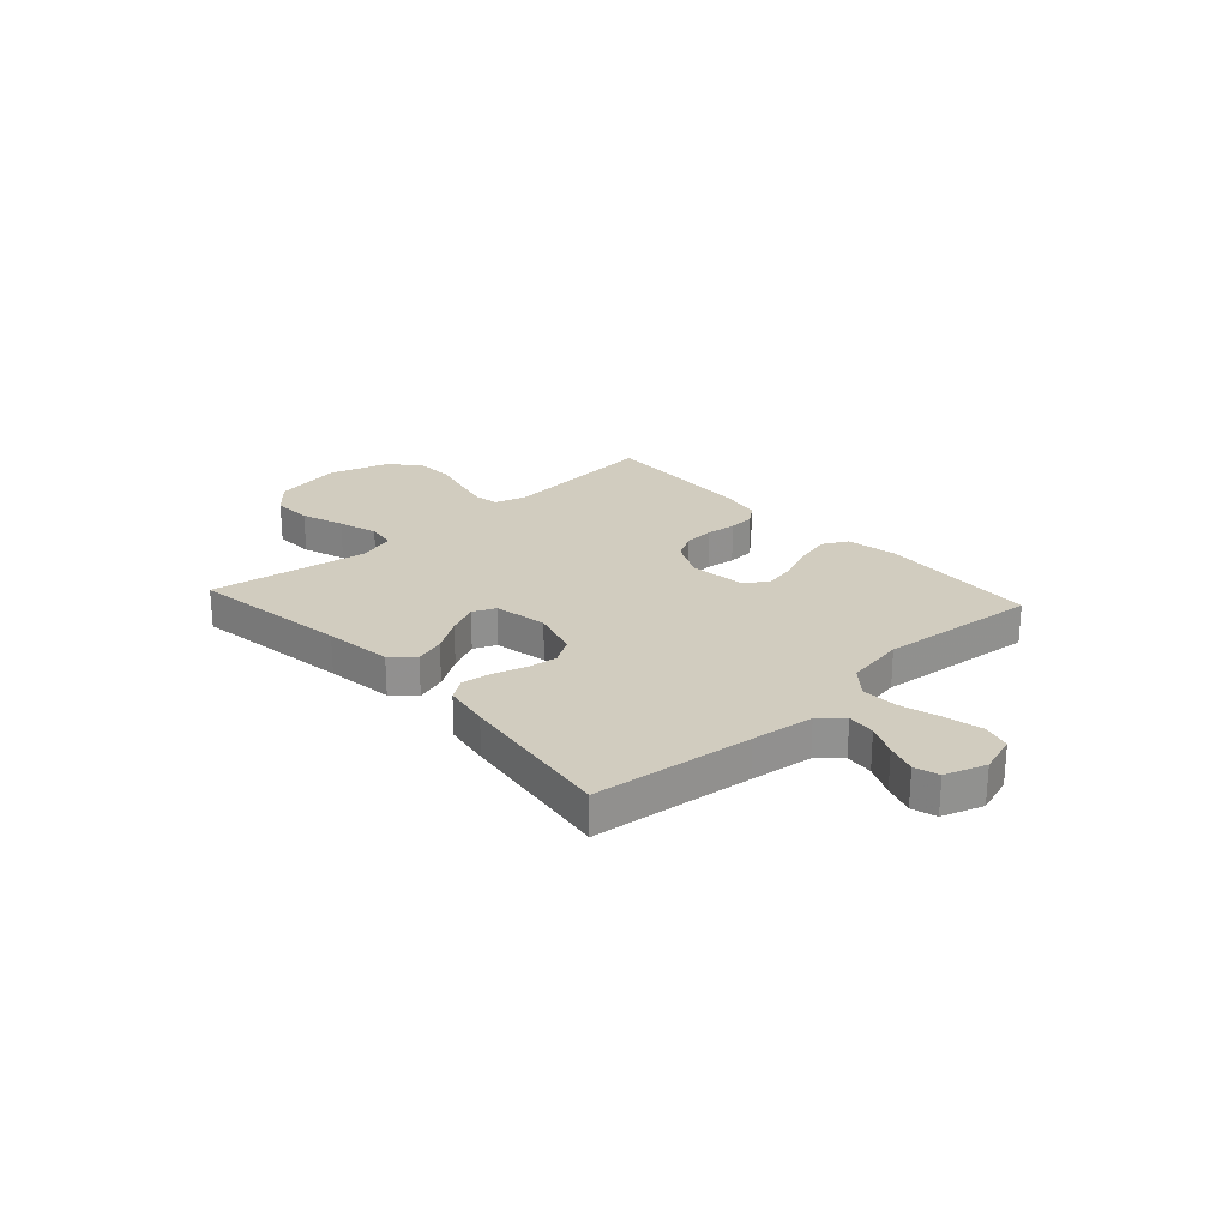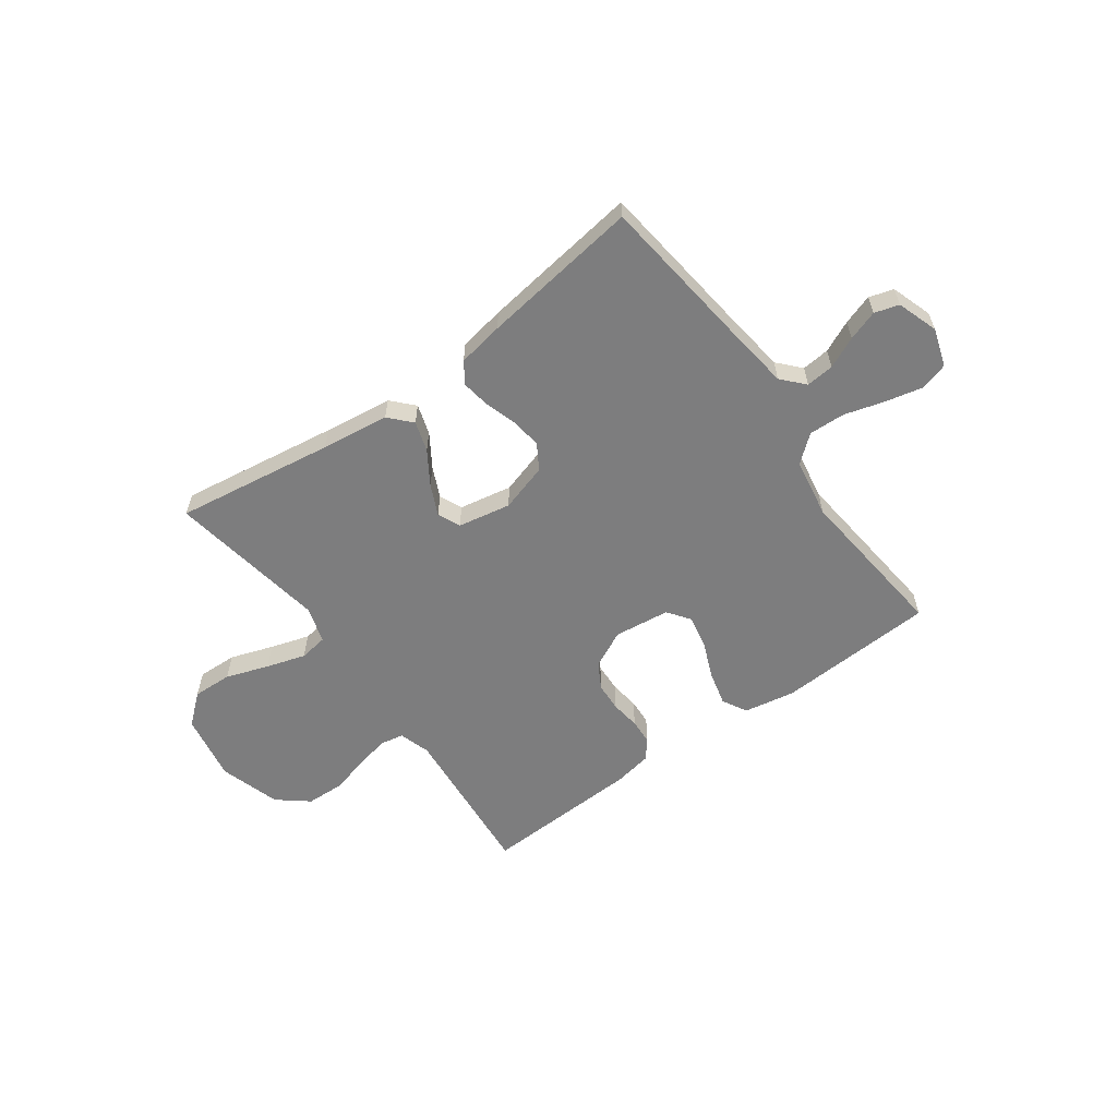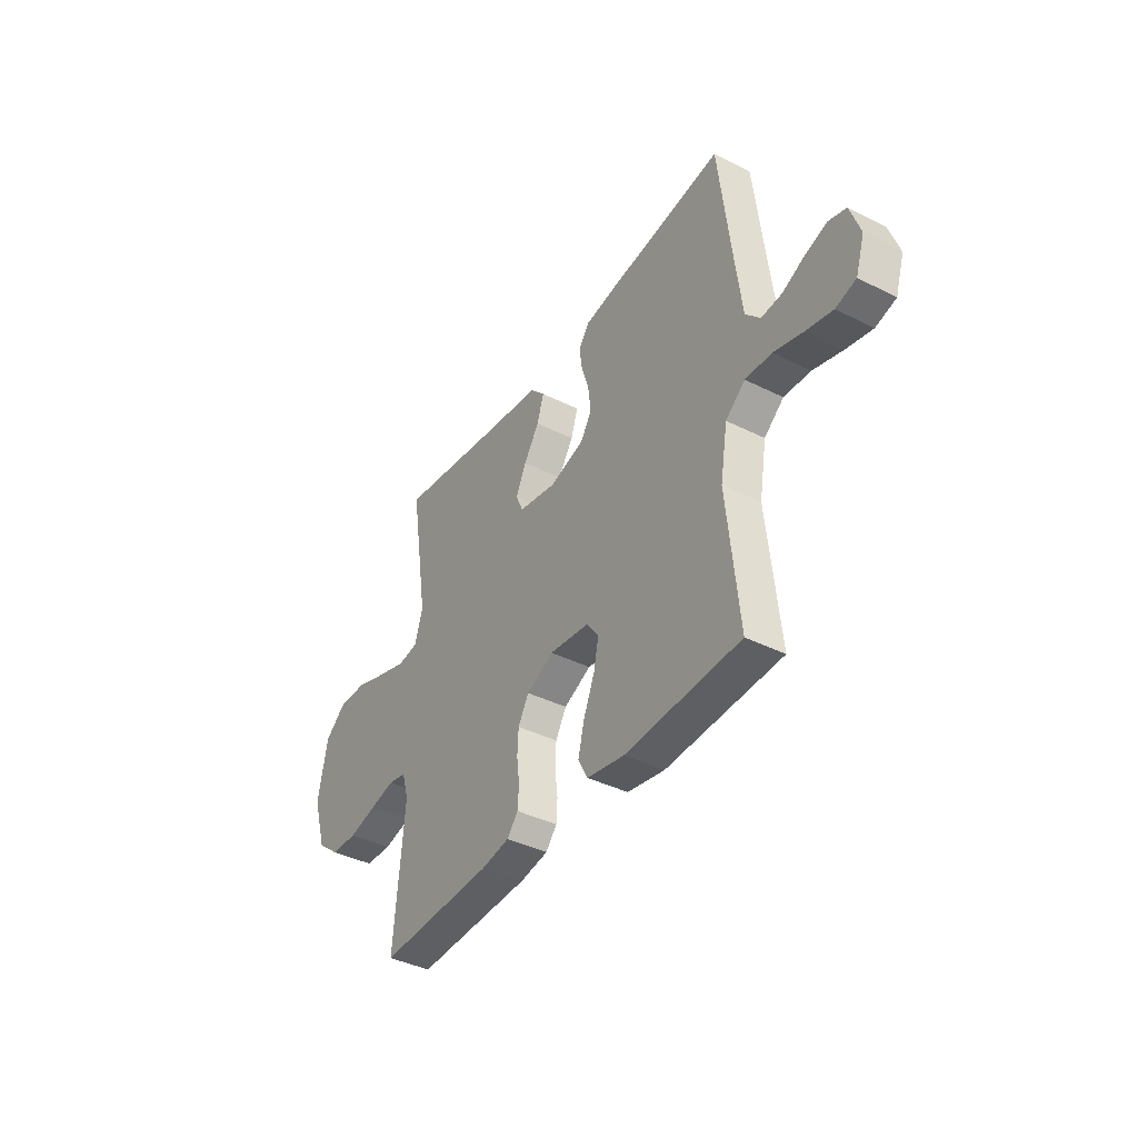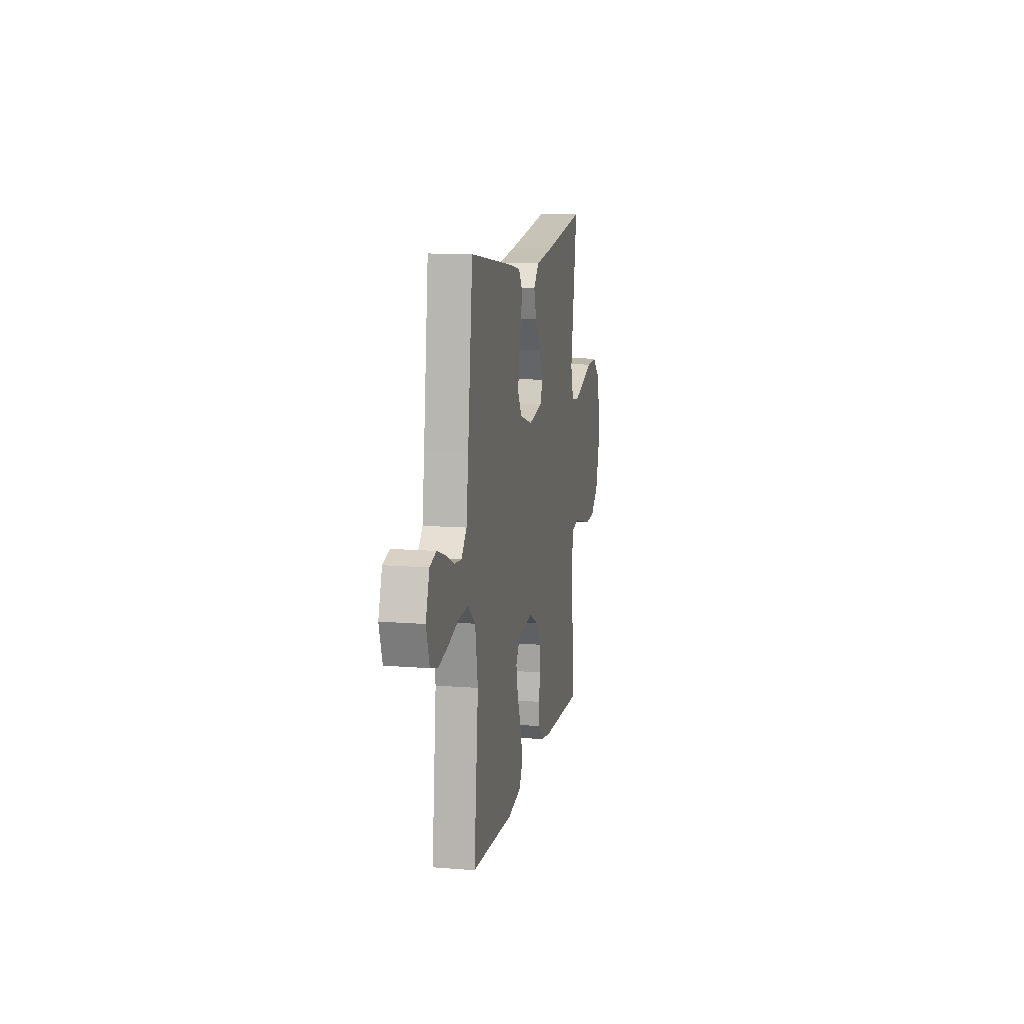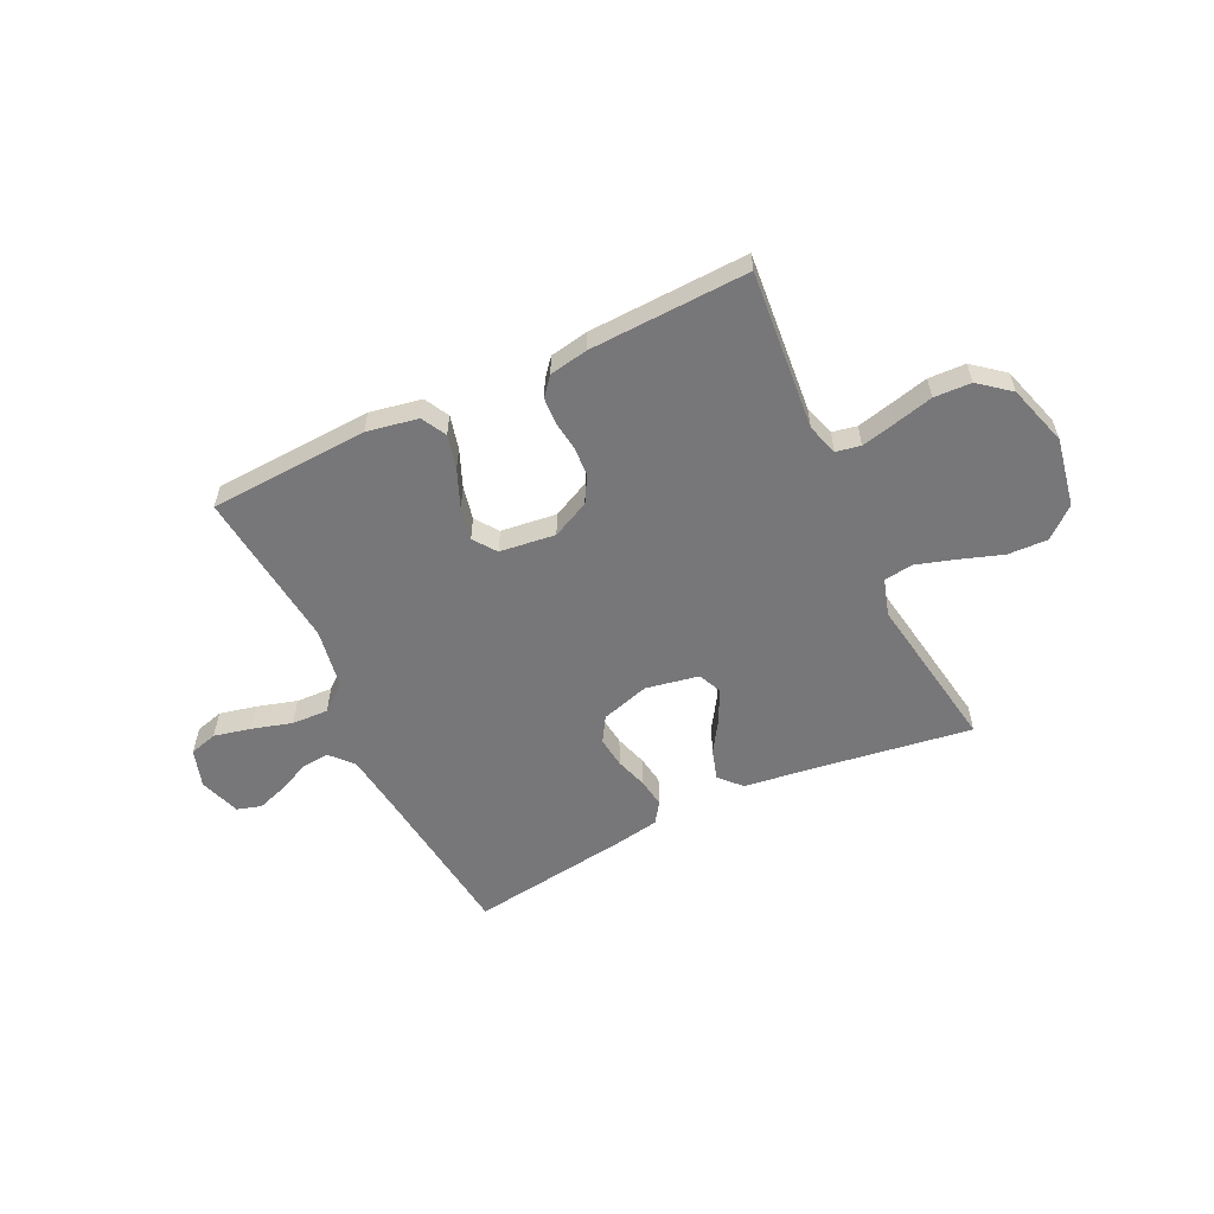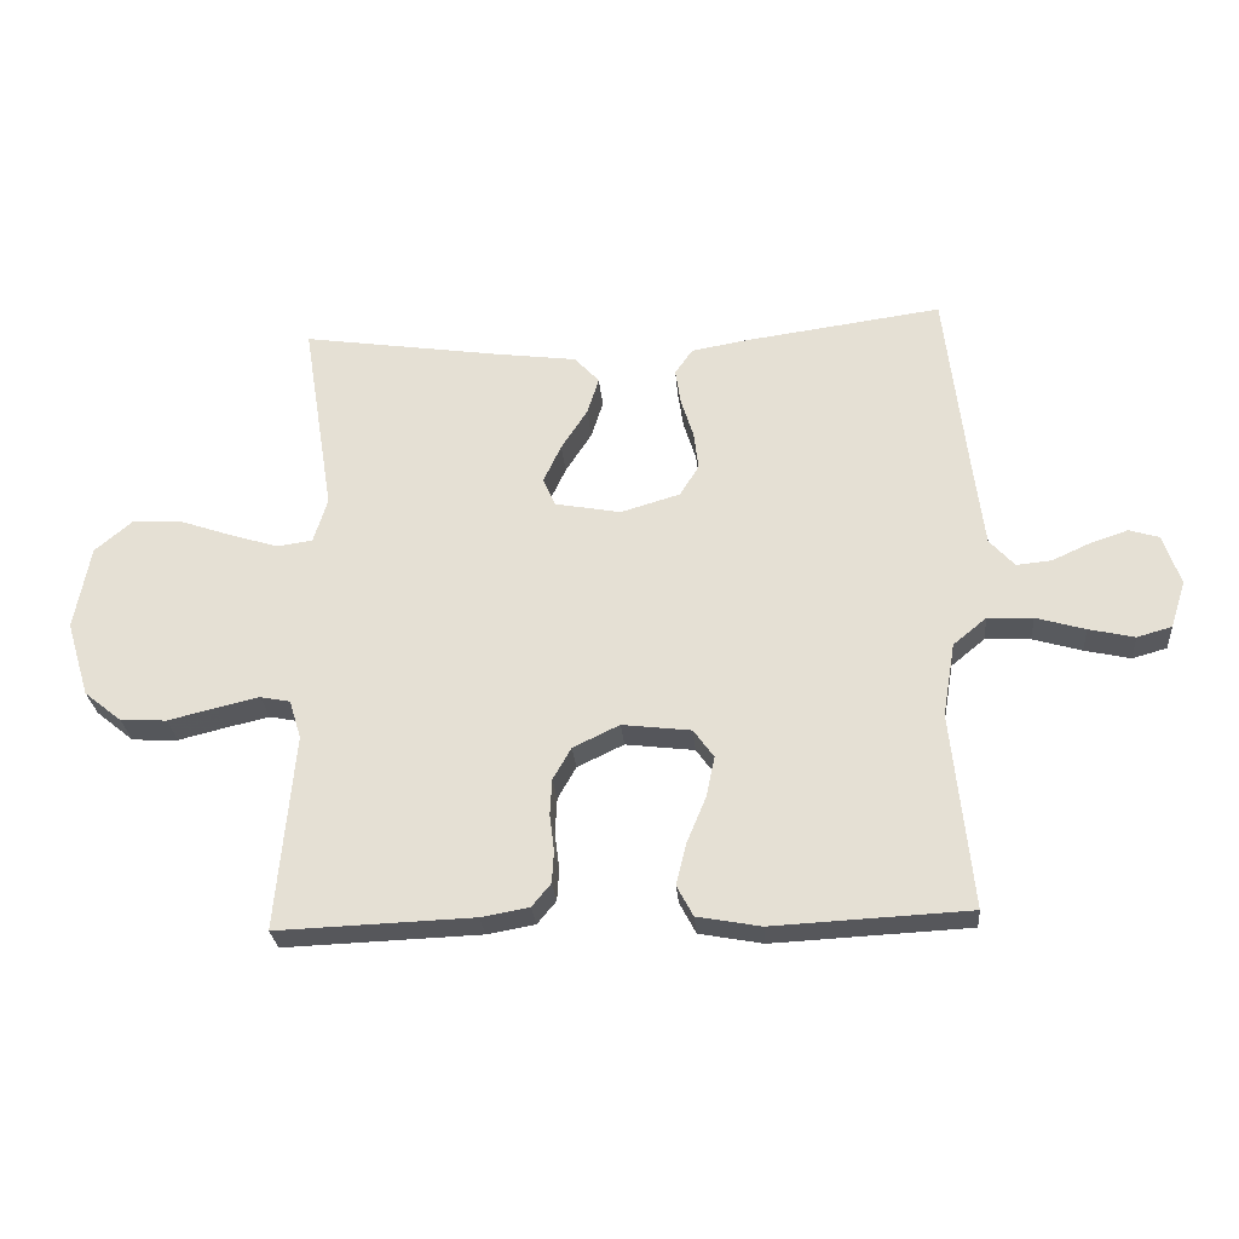
<metadata>
{"format":"obj","ext":"obj","renderer":"f3d","projection":"perspective","resolution":1024,"background":"white","views":[{"elev":24.2,"azim":47.7,"up":"+Y"},{"elev":-59.2,"azim":36.0,"up":"+Y"},{"elev":-39.8,"azim":58.1,"up":"+Z"},{"elev":11.7,"azim":100.9,"up":"+Z"},{"elev":-57.2,"azim":-154.3,"up":"+Y"},{"elev":-27.2,"azim":4.8,"up":"+Z"}]}
</metadata>
<code>
v 0.5 0.07 0.5
v 0.535 0.07 0.2
v 0.55 0.07 0.082
v 0.588 0.07 0.04
v 0.641 0.07 0.045
v 0.7 0.07 0.072
v 0.757 0.07 0.091
v 0.803 0.07 0.077
v 0.829 0.07 0
v 0.806 0.07 -0.072
v 0.753 0.07 -0.087
v 0.683 0.07 -0.071
v 0.608 0.07 -0.049
v 0.539 0.07 -0.046
v 0.488 0.07 -0.088
v 0.469 0.07 -0.2
v 0.5 0.07 -0.5
v 0.2 0.07 -0.515
v 0.103 0.07 -0.497
v 0.078 0.07 -0.45
v 0.094 0.07 -0.386
v 0.123 0.07 -0.316
v 0.136 0.07 -0.254
v 0.105 0.07 -0.211
v 0 0.07 -0.198
v -0.071 0.07 -0.232
v -0.099 0.07 -0.281
v -0.102 0.07 -0.336
v -0.095 0.07 -0.392
v -0.098 0.07 -0.441
v -0.127 0.07 -0.476
v -0.2 0.07 -0.489
v -0.5 0.07 -0.5
v -0.473 0.07 -0.2
v -0.491 0.07 -0.141
v -0.537 0.07 -0.132
v -0.602 0.07 -0.147
v -0.675 0.07 -0.165
v -0.745 0.07 -0.162
v -0.803 0.07 -0.115
v -0.838 0.07 0
v -0.814 0.07 0.129
v -0.757 0.07 0.177
v -0.682 0.07 0.174
v -0.601 0.07 0.146
v -0.527 0.07 0.123
v -0.473 0.07 0.131
v -0.452 0.07 0.2
v -0.5 0.07 0.5
v -0.2 0.07 0.455
v -0.072 0.07 0.438
v -0.034 0.07 0.397
v -0.052 0.07 0.34
v -0.092 0.07 0.278
v -0.119 0.07 0.22
v -0.1 0.07 0.177
v 0 0.07 0.158
v 0.091 0.07 0.185
v 0.12 0.07 0.232
v 0.113 0.07 0.29
v 0.094 0.07 0.351
v 0.086 0.07 0.405
v 0.113 0.07 0.444
v 0.2 0.07 0.459
v 0.5 0 0.5
v 0.535 0 0.2
v 0.55 0 0.082
v 0.588 0 0.04
v 0.641 0 0.045
v 0.7 0 0.072
v 0.757 0 0.091
v 0.803 0 0.077
v 0.829 0 0
v 0.806 0 -0.072
v 0.753 0 -0.087
v 0.683 0 -0.071
v 0.608 0 -0.049
v 0.539 0 -0.046
v 0.488 0 -0.088
v 0.469 0 -0.2
v 0.5 0 -0.5
v 0.2 0 -0.515
v 0.103 0 -0.497
v 0.078 0 -0.45
v 0.094 0 -0.386
v 0.123 0 -0.316
v 0.136 0 -0.254
v 0.105 0 -0.211
v 0 0 -0.198
v -0.071 0 -0.232
v -0.099 0 -0.281
v -0.102 0 -0.336
v -0.095 0 -0.392
v -0.098 0 -0.441
v -0.127 0 -0.476
v -0.2 0 -0.489
v -0.5 0 -0.5
v -0.473 0 -0.2
v -0.491 0 -0.141
v -0.537 0 -0.132
v -0.602 0 -0.147
v -0.675 0 -0.165
v -0.745 0 -0.162
v -0.803 0 -0.115
v -0.838 0 0
v -0.814 0 0.129
v -0.757 0 0.177
v -0.682 0 0.174
v -0.601 0 0.146
v -0.527 0 0.123
v -0.473 0 0.131
v -0.452 0 0.2
v -0.5 0 0.5
v -0.2 0 0.455
v -0.072 0 0.438
v -0.034 0 0.397
v -0.052 0 0.34
v -0.092 0 0.278
v -0.119 0 0.22
v -0.1 0 0.177
v 0 0 0.158
v 0.091 0 0.185
v 0.12 0 0.232
v 0.113 0 0.29
v 0.094 0 0.351
v 0.086 0 0.405
v 0.113 0 0.444
v 0.2 0 0.459
f 63 64 1 2
f 60 61 62 63
f 59 60 63 2
f 58 59 2 3
f 57 58 3 4
f 56 57 4
f 51 52 53 54
f 50 51 54 55
f 48 49 50 55
f 47 48 55 56
f 42 43 44 45
f 42 45 46
f 41 42 46
f 37 38 39 40
f 36 37 40 41
f 35 36 41 46
f 31 32 33 34
f 28 29 30 31
f 27 28 31 34
f 26 27 34 35
f 19 20 21 22
f 19 22 23
f 16 17 18 19
f 15 16 19 23
f 14 15 23 24
f 10 11 12 13
f 8 9 10 13
f 8 13 14
f 5 6 7 8
f 5 8 14 24
f 46 47 56 4
f 25 26 35 46
f 4 5 24 25
f 4 25 46
f 66 65 128 127
f 127 126 125 124
f 66 127 124 123
f 67 66 123 122
f 68 67 122 121
f 68 121 120
f 118 117 116 115
f 119 118 115 114
f 119 114 113 112
f 120 119 112 111
f 109 108 107 106
f 110 109 106
f 110 106 105
f 104 103 102 101
f 105 104 101 100
f 110 105 100 99
f 98 97 96 95
f 95 94 93 92
f 98 95 92 91
f 99 98 91 90
f 86 85 84 83
f 87 86 83
f 83 82 81 80
f 87 83 80 79
f 88 87 79 78
f 77 76 75 74
f 77 74 73 72
f 78 77 72
f 72 71 70 69
f 88 78 72 69
f 68 120 111 110
f 110 99 90 89
f 89 88 69 68
f 110 89 68
f 1 65 66 2
f 2 66 67 3
f 3 67 68 4
f 4 68 69 5
f 5 69 70 6
f 6 70 71 7
f 7 71 72 8
f 8 72 73 9
f 9 73 74 10
f 10 74 75 11
f 11 75 76 12
f 12 76 77 13
f 13 77 78 14
f 14 78 79 15
f 15 79 80 16
f 16 80 81 17
f 17 81 82 18
f 18 82 83 19
f 19 83 84 20
f 20 84 85 21
f 21 85 86 22
f 22 86 87 23
f 23 87 88 24
f 24 88 89 25
f 25 89 90 26
f 26 90 91 27
f 27 91 92 28
f 28 92 93 29
f 29 93 94 30
f 30 94 95 31
f 31 95 96 32
f 32 96 97 33
f 33 97 98 34
f 34 98 99 35
f 35 99 100 36
f 36 100 101 37
f 37 101 102 38
f 38 102 103 39
f 39 103 104 40
f 40 104 105 41
f 41 105 106 42
f 42 106 107 43
f 43 107 108 44
f 44 108 109 45
f 45 109 110 46
f 46 110 111 47
f 47 111 112 48
f 48 112 113 49
f 49 113 114 50
f 50 114 115 51
f 51 115 116 52
f 52 116 117 53
f 53 117 118 54
f 54 118 119 55
f 55 119 120 56
f 56 120 121 57
f 57 121 122 58
f 58 122 123 59
f 59 123 124 60
f 60 124 125 61
f 61 125 126 62
f 62 126 127 63
f 63 127 128 64
f 64 128 65 1

</code>
